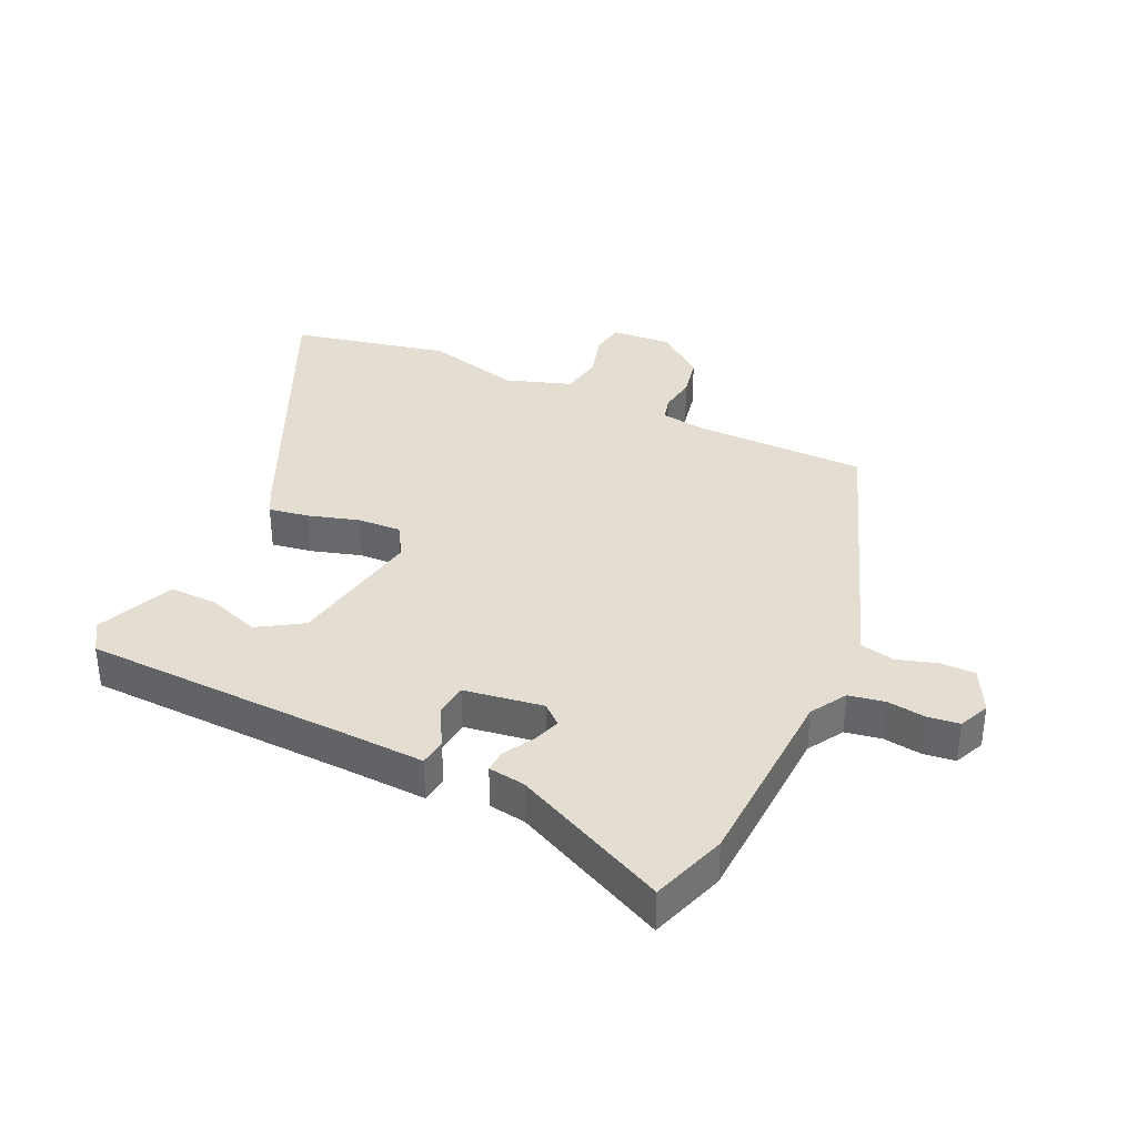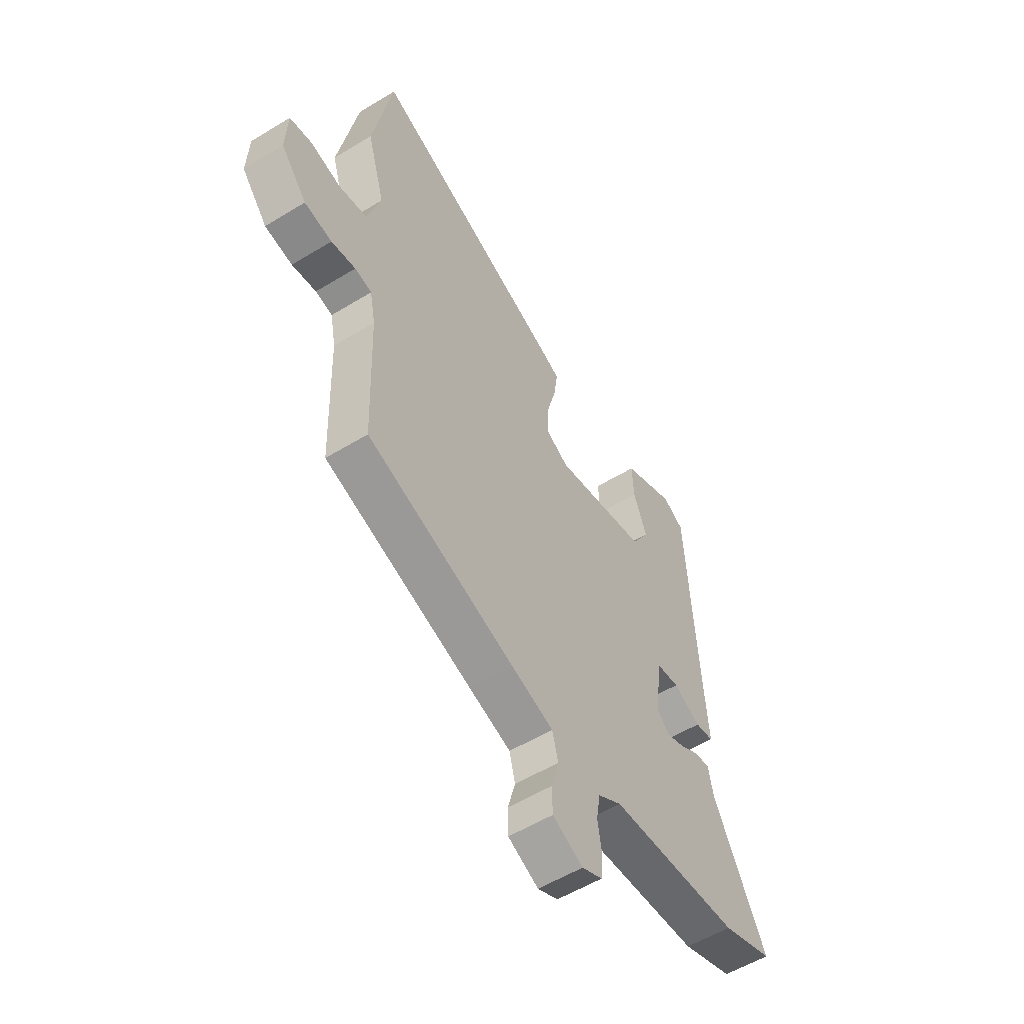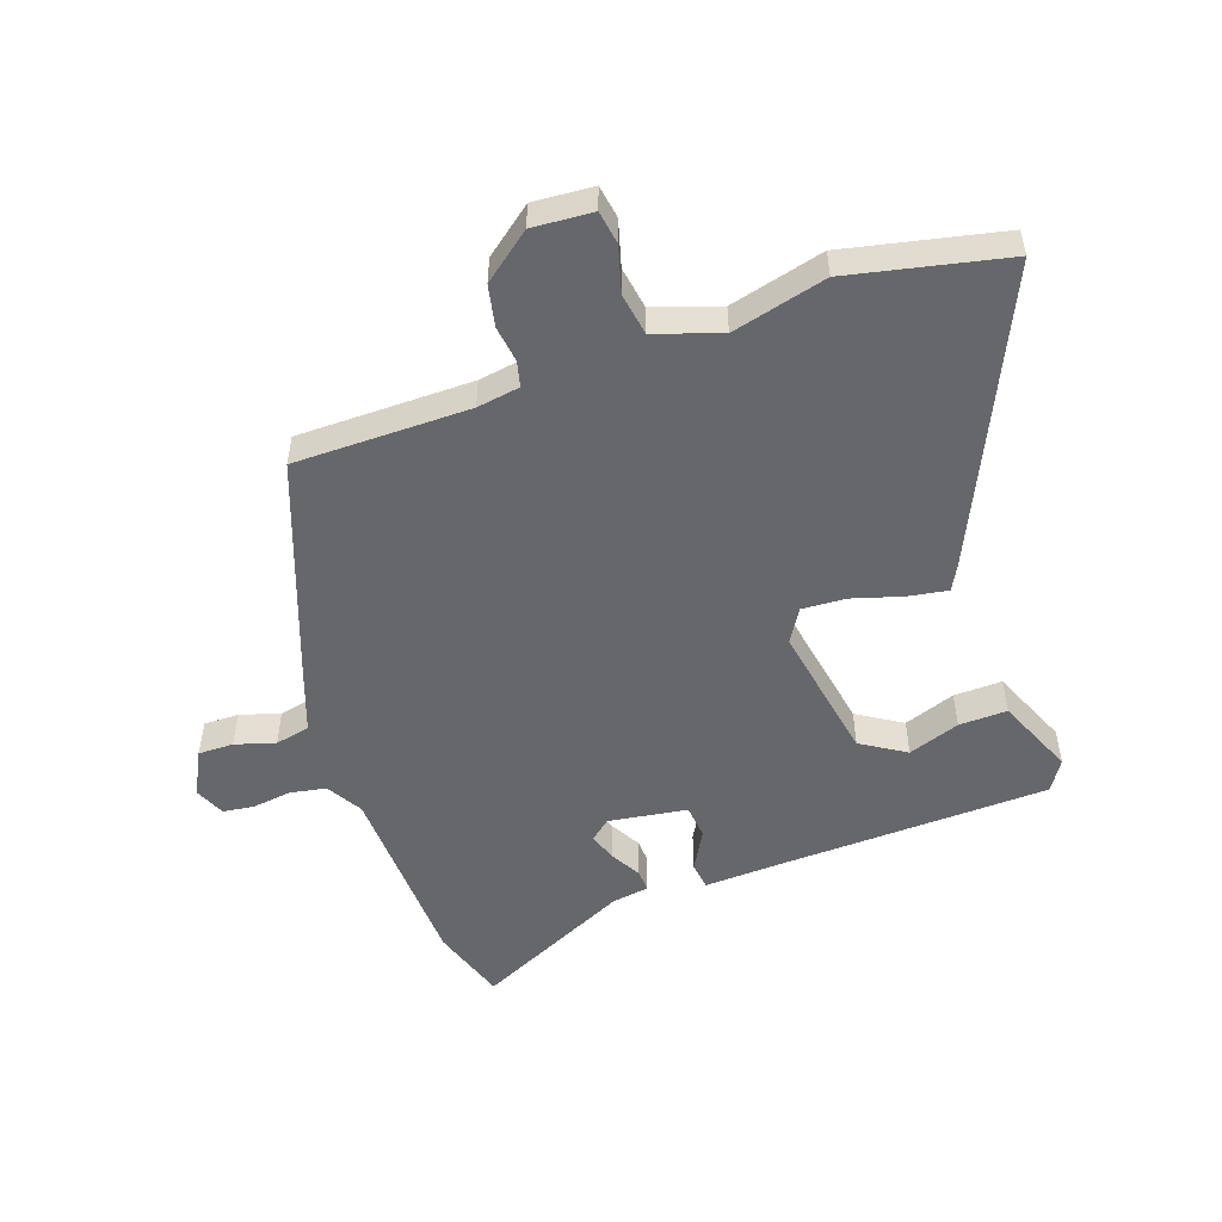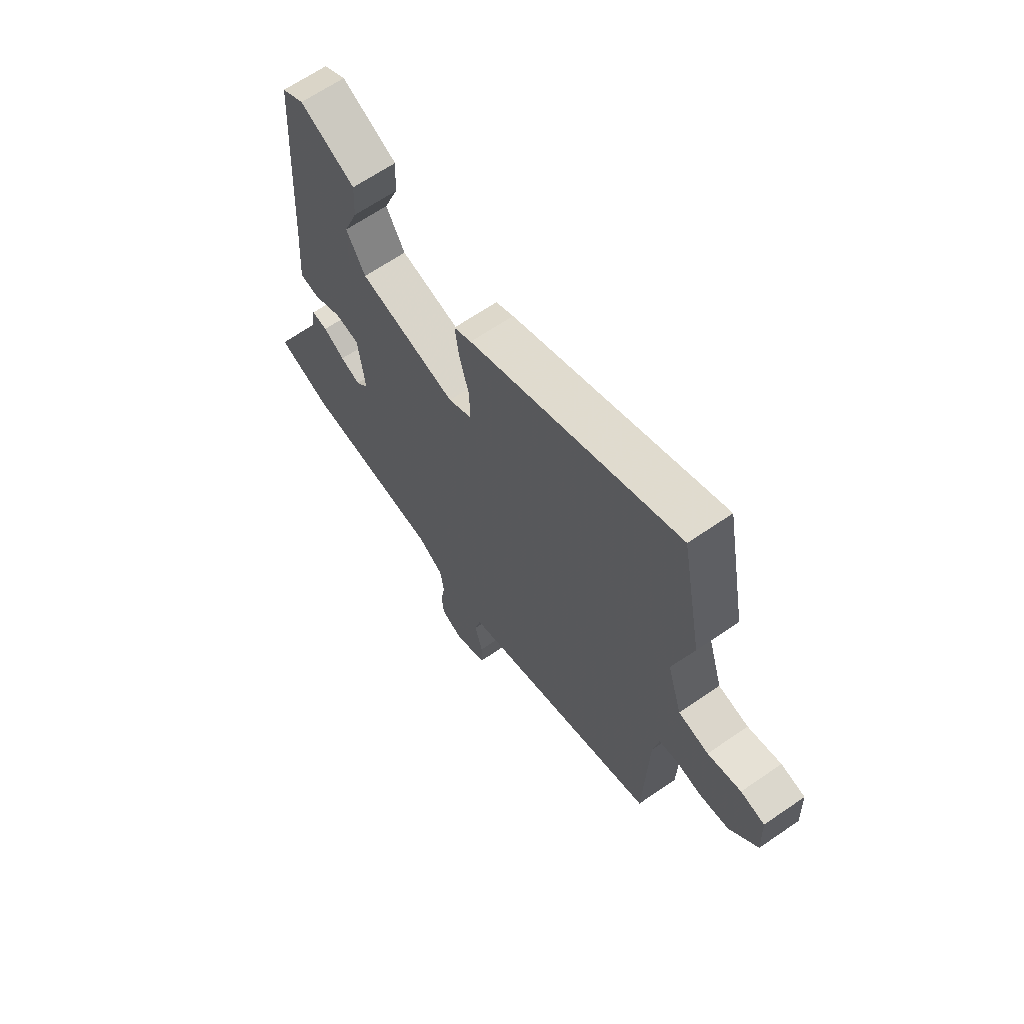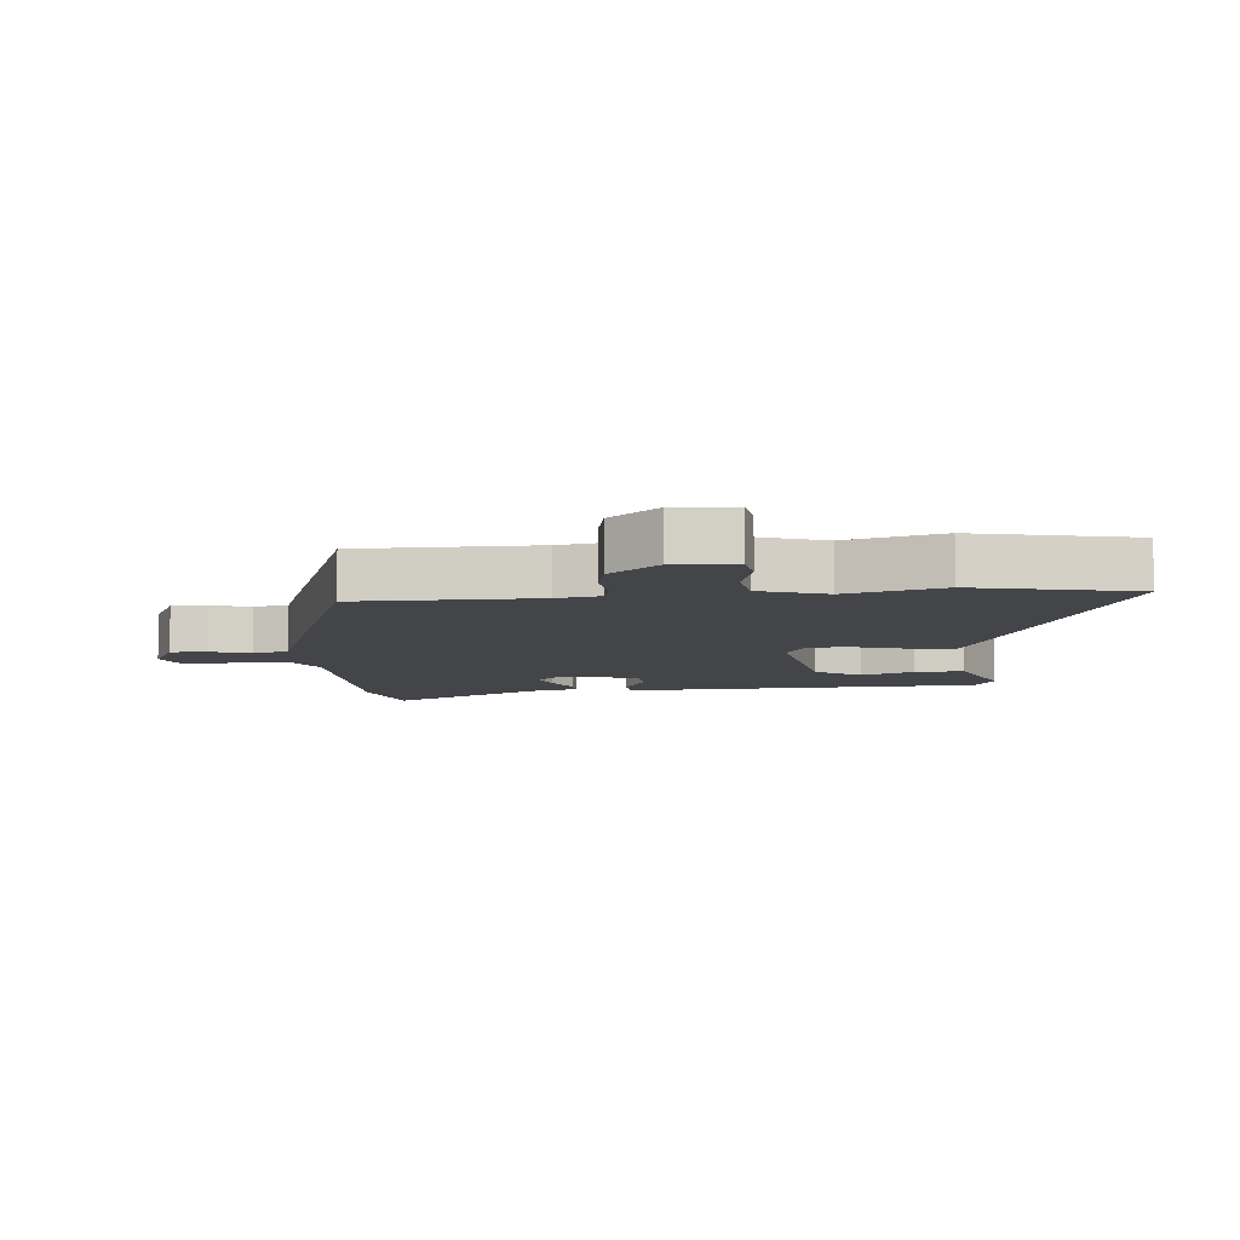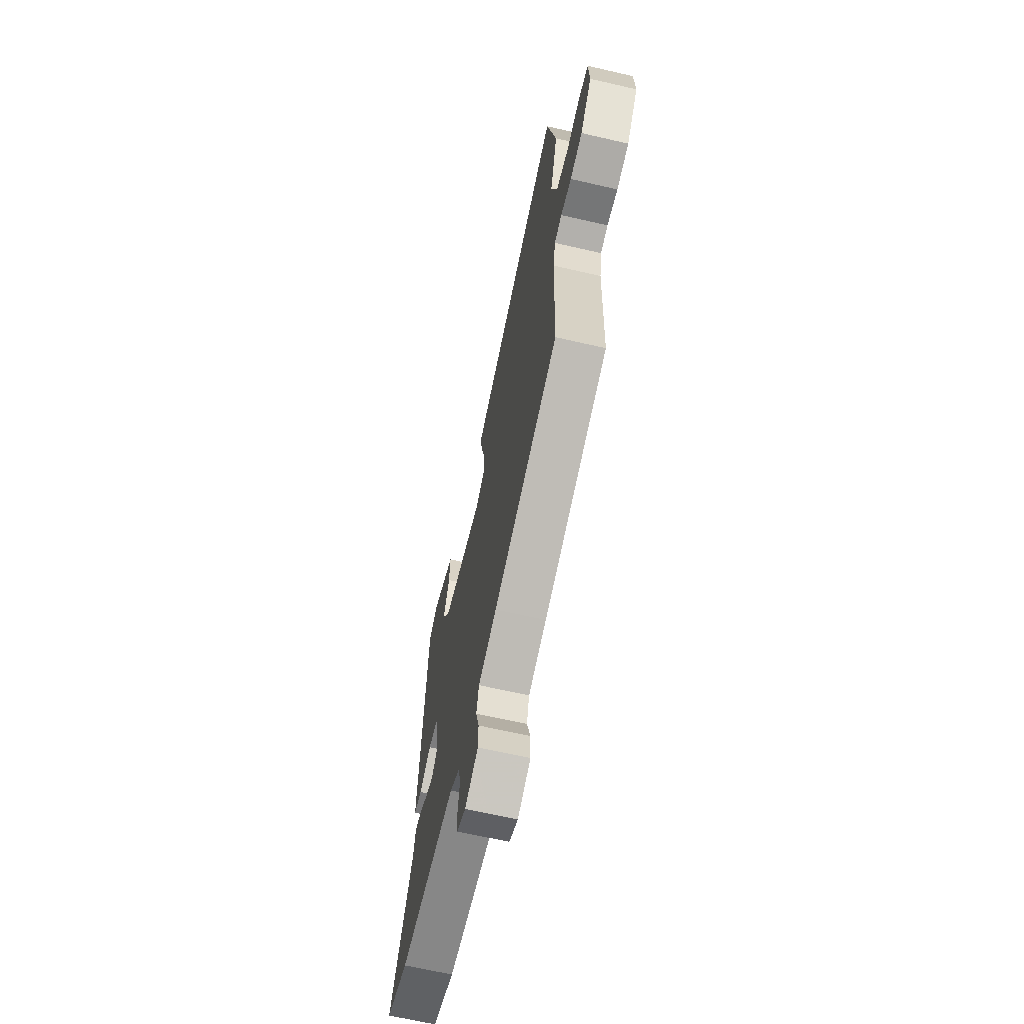
<metadata>
{"format":"obj","ext":"obj","renderer":"f3d","projection":"perspective","resolution":1024,"background":"white","views":[{"elev":36.0,"azim":113.5,"up":"+Y"},{"elev":-55.4,"azim":-57.2,"up":"+Z"},{"elev":-52.2,"azim":-72.3,"up":"+Y"},{"elev":65.3,"azim":-124.7,"up":"+Z"},{"elev":-8.7,"azim":-86.3,"up":"+Y"},{"elev":-66.3,"azim":-103.0,"up":"+Z"}]}
</metadata>
<code>
v -0.516 0.07 0.414
v -0.468 0.07 0.669
v 0.004 0.07 0.468
v 0.044 0.07 0.448
v 0.035 0.07 0.383
v 0.013 0.07 0.301
v 0.011 0.07 0.23
v 0.065 0.07 0.199
v 0.287 0.07 0.245
v 0.33 0.07 0.318
v 0.298 0.07 0.401
v 0.294 0.07 0.479
v 0.419 0.07 0.536
v 0.469 0.07 0.506
v 0.495 0.07 0.071
v 0.504 0.07 -0.058
v 0.46 0.07 -0.065
v 0.395 0.07 -0.031
v 0.34 0.07 -0.038
v 0.324 0.07 -0.166
v 0.353 0.07 -0.198
v 0.398 0.07 -0.181
v 0.446 0.07 -0.152
v 0.482 0.07 -0.149
v 0.493 0.07 -0.209
v 0.619 0.07 -0.457
v 0.497 0.07 -0.501
v 0.184 0.07 -0.522
v 0.127 0.07 -0.558
v 0.118 0.07 -0.616
v 0.128 0.07 -0.679
v 0.123 0.07 -0.73
v 0.074 0.07 -0.753
v 0.001 0.07 -0.718
v 0 0.07 -0.661
v 0.018 0.07 -0.596
v 0.004 0.07 -0.54
v -0.097 0.07 -0.507
v -0.455 0.07 -0.387
v -0.464 0.07 -0.103
v -0.477 0.07 -0.034
v -0.518 0.07 -0.025
v -0.577 0.07 -0.035
v -0.644 0.07 -0.023
v -0.707 0.07 0.053
v -0.703 0.07 0.151
v -0.649 0.07 0.161
v -0.574 0.07 0.142
v -0.506 0.07 0.155
v -0.473 0.07 0.262
v -0.516 0 0.414
v -0.468 0 0.669
v 0.004 0 0.468
v 0.044 0 0.448
v 0.035 0 0.383
v 0.013 0 0.301
v 0.011 0 0.23
v 0.065 0 0.199
v 0.287 0 0.245
v 0.33 0 0.318
v 0.298 0 0.401
v 0.294 0 0.479
v 0.419 0 0.536
v 0.469 0 0.506
v 0.495 0 0.071
v 0.504 0 -0.058
v 0.46 0 -0.065
v 0.395 0 -0.031
v 0.34 0 -0.038
v 0.324 0 -0.166
v 0.353 0 -0.198
v 0.398 0 -0.181
v 0.446 0 -0.152
v 0.482 0 -0.149
v 0.493 0 -0.209
v 0.619 0 -0.457
v 0.497 0 -0.501
v 0.184 0 -0.522
v 0.127 0 -0.558
v 0.118 0 -0.616
v 0.128 0 -0.679
v 0.123 0 -0.73
v 0.074 0 -0.753
v 0.001 0 -0.718
v 0 0 -0.661
v 0.018 0 -0.596
v 0.004 0 -0.54
v -0.097 0 -0.507
v -0.455 0 -0.387
v -0.464 0 -0.103
v -0.477 0 -0.034
v -0.518 0 -0.025
v -0.577 0 -0.035
v -0.644 0 -0.023
v -0.707 0 0.053
v -0.703 0 0.151
v -0.649 0 0.161
v -0.574 0 0.142
v -0.506 0 0.155
v -0.473 0 0.262
f 45 46 47 48
f 45 48 49
f 42 43 44 45
f 41 42 45 49
f 40 41 49 50
f 37 38 39 40
f 33 34 35 36
f 33 36 37
f 30 31 32 33
f 29 30 33 37
f 28 29 37 40
f 25 26 27 28
f 22 23 24 25
f 21 22 25 28
f 20 21 28 40
f 15 16 17 18
f 15 18 19
f 14 15 19
f 13 14 19
f 10 11 12 13
f 10 13 19
f 9 10 19 20
f 3 4 5 6
f 3 6 7
f 50 1 2 3
f 50 3 7
f 40 50 7 8
f 8 9 20 40
f 98 97 96 95
f 99 98 95
f 95 94 93 92
f 99 95 92 91
f 100 99 91 90
f 90 89 88 87
f 86 85 84 83
f 87 86 83
f 83 82 81 80
f 87 83 80 79
f 90 87 79 78
f 78 77 76 75
f 75 74 73 72
f 78 75 72 71
f 90 78 71 70
f 68 67 66 65
f 69 68 65
f 69 65 64
f 69 64 63
f 63 62 61 60
f 69 63 60
f 70 69 60 59
f 56 55 54 53
f 57 56 53
f 53 52 51 100
f 57 53 100
f 58 57 100 90
f 90 70 59 58
f 1 51 52 2
f 2 52 53 3
f 3 53 54 4
f 4 54 55 5
f 5 55 56 6
f 6 56 57 7
f 7 57 58 8
f 8 58 59 9
f 9 59 60 10
f 10 60 61 11
f 11 61 62 12
f 12 62 63 13
f 13 63 64 14
f 14 64 65 15
f 15 65 66 16
f 16 66 67 17
f 17 67 68 18
f 18 68 69 19
f 19 69 70 20
f 20 70 71 21
f 21 71 72 22
f 22 72 73 23
f 23 73 74 24
f 24 74 75 25
f 25 75 76 26
f 26 76 77 27
f 27 77 78 28
f 28 78 79 29
f 29 79 80 30
f 30 80 81 31
f 31 81 82 32
f 32 82 83 33
f 33 83 84 34
f 34 84 85 35
f 35 85 86 36
f 36 86 87 37
f 37 87 88 38
f 38 88 89 39
f 39 89 90 40
f 40 90 91 41
f 41 91 92 42
f 42 92 93 43
f 43 93 94 44
f 44 94 95 45
f 45 95 96 46
f 46 96 97 47
f 47 97 98 48
f 48 98 99 49
f 49 99 100 50
f 50 100 51 1

</code>
